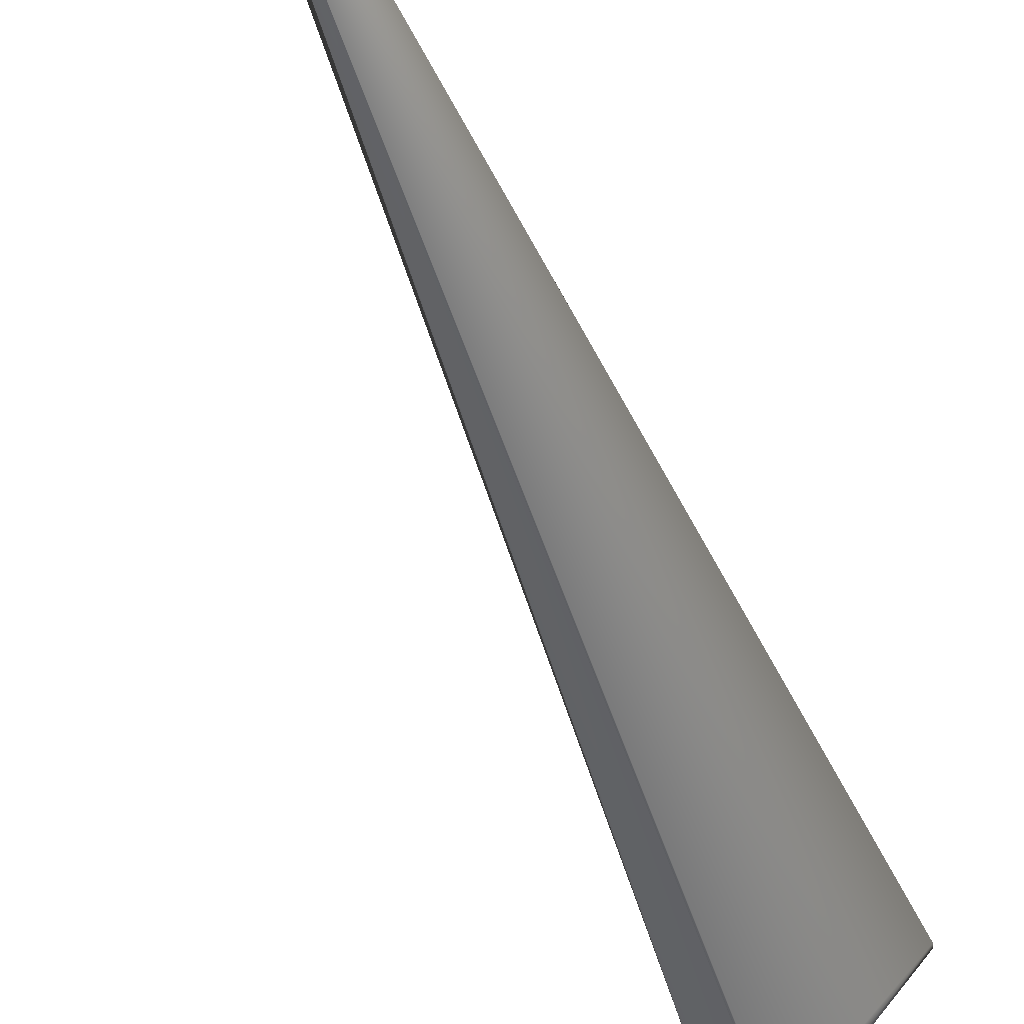
<metadata>
{"format":"obj","ext":"obj","renderer":"f3d","projection":"perspective","resolution":1024,"background":"white","views":[{"elev":-29.3,"azim":36.7,"up":"+Y"}]}
</metadata>
<code>
v 0.2321 0.2967 0.723
v 0.07403 0.08533 -0.02846
v 0.2319 0.2968 0.7227
v -0.02659 0.03308 0.03004
v -0.02654 0.03307 0.0301
v 0.217 0.3022 0.7022
v -0.0265 0.03306 0.03015
v -0.02645 0.03305 0.03019
v -0.02641 0.03304 0.03024
v -0.02636 0.03303 0.03029
v -0.02632 0.03302 0.03034
v -0.02627 0.03302 0.03039
v -0.02623 0.033 0.03044
v -0.02618 0.033 0.03049
v -0.02614 0.03299 0.03054
v -0.02609 0.03298 0.03059
v -0.02605 0.03297 0.03064
v -0.026 0.03296 0.03069
v -0.02595 0.03295 0.03074
v -0.02591 0.03294 0.03078
v -0.02586 0.03293 0.03083
v -0.02582 0.03292 0.03088
v -0.02577 0.03291 0.03093
v -0.02572 0.0329 0.03098
v -0.02568 0.0329 0.03103
v -0.02563 0.03289 0.03107
v -0.02558 0.03288 0.03112
v -0.02553 0.03287 0.03117
v -0.02549 0.03286 0.03122
v -0.02544 0.03285 0.03126
v -0.02539 0.03284 0.03131
v -0.02534 0.03284 0.03136
v -0.0253 0.03283 0.0314
v -0.02525 0.03282 0.03145
v -0.0252 0.03281 0.0315
v -0.02515 0.03281 0.03154
v -0.02511 0.0328 0.03159
v -0.02506 0.03279 0.03164
v -0.02501 0.03278 0.03168
v -0.02496 0.03277 0.03173
v -0.02491 0.03277 0.03177
v -0.02486 0.03276 0.03182
v -0.02482 0.03275 0.03186
v -0.02477 0.03274 0.03191
v -0.02472 0.03274 0.03196
v -0.02467 0.03273 0.032
v -0.02462 0.03272 0.03205
v -0.02457 0.03271 0.03209
v -0.02452 0.03271 0.03213
v -0.02447 0.0327 0.03218
v -0.02442 0.03269 0.03222
v -0.02437 0.03268 0.03227
v -0.02432 0.03268 0.03231
v -0.02427 0.03267 0.03236
v -0.02422 0.03266 0.0324
v -0.02417 0.03266 0.03244
v -0.02412 0.03265 0.03248
v -0.02407 0.03264 0.03252
v -0.02403 0.03264 0.03256
v -0.02398 0.03263 0.0326
v -0.02394 0.03263 0.03264
v -0.02389 0.03262 0.03268
v -0.02385 0.03261 0.03271
v -0.02381 0.03261 0.03275
v -0.02377 0.0326 0.03278
v -0.02373 0.0326 0.03282
v -0.02369 0.03259 0.03285
v -0.02365 0.03259 0.03288
v -0.02361 0.03259 0.03291
v -0.02357 0.03258 0.03294
v -0.02354 0.03258 0.03297
v -0.000874 -0.001092 0.000463
v 0.001145 -0.000413 0.001188
v -0.000486 -0.001349 0
v 0.07397 0.08535 -0.02857
v 0.2309 0.2972 0.7213
v 0.2317 0.2969 0.7224
v 0.2315 0.297 0.7221
v 0.2313 0.2971 0.7218
v 0.2311 0.2972 0.7216
v 0.07234 0.08578 -0.03132
v 0.07227 0.08579 -0.03143
v 0.07221 0.08581 -0.03154
v 0.07214 0.08582 -0.03165
v 0.07208 0.08584 -0.03175
v 0.07201 0.08585 -0.03186
v 0.07194 0.08587 -0.03197
v 0.07188 0.08588 -0.03208
v 0.07181 0.0859 -0.03219
v 0.07174 0.08591 -0.0323
v 0.07168 0.08593 -0.03241
v 0.07161 0.08594 -0.03252
v 0.07154 0.08595 -0.03263
v 0.07148 0.08597 -0.03274
v 0.07141 0.08598 -0.03285
v 0.07134 0.08599 -0.03296
v 0.07127 0.08601 -0.03307
v 0.07121 0.08602 -0.03318
v 0.07114 0.08603 -0.03328
v 0.07107 0.08604 -0.03339
v 0.071 0.08606 -0.0335
v -0.001713 -0.002142 -0.009002
v 0.06904 0.08633 -0.03658
v -0.03544 0.01484 -0.0477
v -0.03552 0.01484 -0.04764
v -0.04122 0.01486 -0.04275
v 0.2171 0.3022 0.7022
v 0.0739 0.08537 -0.02868
v 0.2308 0.2973 0.721
v 0.07241 0.08576 -0.03121
v -0.03561 0.01484 -0.04758
v 0.07384 0.08539 -0.02879
v 0.2304 0.2975 0.7204
v 0.2306 0.2974 0.7207
v 0.07247 0.08575 -0.0311
v -0.03569 0.01484 -0.04751
v 0.07377 0.08541 -0.0289
v 0.2302 0.2976 0.7202
v 0.0726 0.08572 -0.03088
v 0.07254 0.08573 -0.03099
v -0.03577 0.01484 -0.04745
v 0.07371 0.08543 -0.02901
v 0.23 0.2977 0.7199
v 0.07267 0.0857 -0.03077
v -0.03585 0.01484 -0.04739
v 0.07364 0.08544 -0.02912
v 0.2298 0.2978 0.7196
v 0.07273 0.08568 -0.03066
v -0.03594 0.01485 -0.04733
v 0.07358 0.08546 -0.02923
v 0.2296 0.2978 0.7193
v 0.0728 0.08567 -0.03055
v -0.03602 0.01485 -0.04726
v 0.07351 0.08548 -0.02934
v 0.2294 0.2979 0.719
v 0.07286 0.08565 -0.03044
v -0.0361 0.01485 -0.0472
v 0.07345 0.0855 -0.02945
v 0.229 0.2981 0.7185
v 0.2292 0.298 0.7188
v 0.07293 0.08564 -0.03033
v -0.03618 0.01485 -0.04714
v 0.07339 0.08552 -0.02956
v 0.2288 0.2982 0.7182
v 0.073 0.08562 -0.03022
v -0.03626 0.01485 -0.04707
v 0.07332 0.08553 -0.02967
v 0.2286 0.2982 0.7179
v 0.07306 0.0856 -0.03011
v -0.03635 0.01485 -0.04701
v 0.2171 0.3022 0.7022
v 0.07326 0.08555 -0.02978
v 0.2284 0.2983 0.7176
v 0.07313 0.08558 -0.03
v -0.03643 0.01485 -0.04695
v 0.07319 0.08557 -0.02989
v 0.2282 0.2984 0.7174
v -0.03651 0.01485 -0.04688
v 0.228 0.2985 0.7171
v -0.03659 0.01485 -0.04682
v 0.2171 0.3022 0.7022
v 0.2278 0.2986 0.7168
v -0.03667 0.01485 -0.04676
v 0.2171 0.3021 0.7022
v 0.2274 0.2987 0.7162
v 0.2276 0.2986 0.7165
v -0.03675 0.01485 -0.04669
v 0.2172 0.3021 0.7023
v 0.2171 0.3021 0.7023
v 0.2171 0.3021 0.7023
v 0.2272 0.2988 0.7159
v -0.03683 0.01486 -0.04663
v 0.2172 0.3021 0.7024
v 0.2172 0.3021 0.7024
v 0.227 0.2989 0.7157
v -0.03691 0.01486 -0.04656
v 0.2174 0.3021 0.7027
v 0.2174 0.3021 0.7026
v 0.2173 0.3021 0.7025
v 0.2173 0.3021 0.7025
v 0.2268 0.299 0.7154
v -0.037 0.01486 -0.0465
v 0.2176 0.302 0.7029
v 0.2176 0.302 0.7028
v 0.2175 0.302 0.7028
v 0.2266 0.299 0.7151
v -0.03707 0.01486 -0.04643
v 0.2179 0.3019 0.7032
v 0.2178 0.302 0.7031
v 0.2177 0.302 0.703
v 0.2264 0.2991 0.7148
v -0.03716 0.01486 -0.04637
v 0.2181 0.3019 0.7036
v 0.218 0.3019 0.7034
v 0.2179 0.3019 0.7033
v 0.2262 0.2992 0.7145
v -0.03724 0.01486 -0.04631
v 0.2183 0.3018 0.7038
v 0.2182 0.3018 0.7037
v 0.226 0.2993 0.7143
v -0.03732 0.01486 -0.04624
v 0.2185 0.3018 0.7041
v 0.2184 0.3018 0.704
v 0.2258 0.2993 0.714
v -0.0374 0.01486 -0.04618
v 0.2188 0.3017 0.7044
v 0.2186 0.3017 0.7043
v 0.2256 0.2994 0.7137
v -0.03748 0.01486 -0.04611
v 0.219 0.3016 0.7047
v 0.2189 0.3017 0.7046
v 0.2254 0.2995 0.7134
v -0.03755 0.01486 -0.04605
v 0.2193 0.3015 0.7051
v 0.2191 0.3016 0.7049
v 0.225 0.2996 0.7129
v 0.2252 0.2996 0.7131
v -0.03763 0.01486 -0.04598
v 0.2196 0.3015 0.7055
v 0.2194 0.3015 0.7053
v 0.2248 0.2997 0.7126
v -0.03771 0.01486 -0.04592
v 0.2199 0.3014 0.7059
v 0.2197 0.3014 0.7057
v 0.2246 0.2998 0.7123
v -0.03779 0.01486 -0.04585
v 0.22 0.3013 0.7061
v 0.2244 0.2999 0.712
v -0.03787 0.01486 -0.04578
v 0.2203 0.3012 0.7065
v 0.2202 0.3013 0.7063
v 0.2242 0.2999 0.7118
v -0.03795 0.01486 -0.04572
v 0.2205 0.3012 0.7067
v 0.224 0.3 0.7115
v -0.03803 0.01486 -0.04565
v 0.2207 0.3011 0.7069
v 0.2238 0.3001 0.7112
v -0.03811 0.01486 -0.04559
v 0.221 0.301 0.7074
v 0.2208 0.3011 0.7072
v 0.2236 0.3002 0.7109
v -0.03819 0.01486 -0.04552
v 0.2212 0.301 0.7077
v 0.2234 0.3002 0.7106
v -0.03826 0.01486 -0.04546
v 0.2214 0.3009 0.7079
v 0.2232 0.3003 0.7104
v -0.03834 0.01486 -0.04539
v 0.223 0.3004 0.7101
v -0.03842 0.01486 -0.04532
v 0.2216 0.3008 0.7082
v 0.2228 0.3004 0.7098
v -0.0385 0.01486 -0.04526
v 0.2218 0.3008 0.7084
v 0.2226 0.3005 0.7095
v -0.03857 0.01486 -0.04519
v 0.2224 0.3006 0.7092
v -0.03865 0.01486 -0.04512
v 0.222 0.3007 0.7087
v 0.2222 0.3006 0.709
v -0.03873 0.01486 -0.04506
v -0.03881 0.01486 -0.04499
v -0.03888 0.01486 -0.04492
v -0.03896 0.01486 -0.04485
v -0.03904 0.01486 -0.04479
v -0.03911 0.01486 -0.04472
v 0.07094 0.08607 -0.03361
v -0.03919 0.01486 -0.04465
v 0.07087 0.08608 -0.03372
v -0.03927 0.01486 -0.04458
v 0.0708 0.08609 -0.03383
v -0.03934 0.01486 -0.04452
v 0.07073 0.0861 -0.03394
v -0.03942 0.01486 -0.04445
v 0.07067 0.08611 -0.03404
v -0.03949 0.01486 -0.04438
v 0.0706 0.08612 -0.03415
v -0.03956 0.01486 -0.04432
v 0.07054 0.08614 -0.03425
v -0.03963 0.01486 -0.04425
v 0.07047 0.08615 -0.03435
v -0.0397 0.01486 -0.04419
v 0.07041 0.08615 -0.03445
v -0.03977 0.01486 -0.04413
v 0.07035 0.08617 -0.03454
v -0.03984 0.01486 -0.04407
v 0.07029 0.08617 -0.03463
v -0.0399 0.01486 -0.04401
v 0.07023 0.08618 -0.03473
v -0.03996 0.01486 -0.04395
v 0.07018 0.08619 -0.03481
v -0.04002 0.01486 -0.04389
v 0.07012 0.0862 -0.0349
v -0.04008 0.01486 -0.04384
v 0.07007 0.08621 -0.03499
v -0.04014 0.01486 -0.04378
v 0.07002 0.08621 -0.03507
v -0.0402 0.01486 -0.04373
v 0.06997 0.08622 -0.03515
v -0.04025 0.01486 -0.04368
v 0.06992 0.08623 -0.03523
v -0.04031 0.01486 -0.04363
v 0.06987 0.08623 -0.0353
v -0.04036 0.01486 -0.04358
v 0.06982 0.08624 -0.03537
v -0.04041 0.01486 -0.04354
v 0.06978 0.08625 -0.03545
v -0.04046 0.01486 -0.04349
v 0.06973 0.08625 -0.03551
v -0.0405 0.01486 -0.04344
v 0.06969 0.08626 -0.03558
v -0.04055 0.01486 -0.0434
v 0.06965 0.08626 -0.03565
v -0.04059 0.01486 -0.04336
v 0.06961 0.08627 -0.03571
v -0.04063 0.01486 -0.04332
v 0.06957 0.08627 -0.03577
v -0.04068 0.01486 -0.04328
v 0.06953 0.08628 -0.03583
v -0.04071 0.01486 -0.04324
v 0.06949 0.08628 -0.03588
v -0.04075 0.01486 -0.04321
v 0.06946 0.08629 -0.03594
v -0.04079 0.01486 -0.04317
v 0.06942 0.08629 -0.03599
v -0.04082 0.01486 -0.04314
v 0.06939 0.08629 -0.03604
v -0.04086 0.01486 -0.0431
v 0.06936 0.0863 -0.03609
v -0.04089 0.01486 -0.04307
v 0.06933 0.0863 -0.03613
v -0.04092 0.01486 -0.04304
v 0.0693 0.0863 -0.03617
v -0.04095 0.01486 -0.04302
v 0.06928 0.08631 -0.03622
v -0.04097 0.01486 -0.04299
v 0.06925 0.08631 -0.03626
v -0.041 0.01486 -0.04296
v 0.06923 0.08631 -0.03629
v -0.04102 0.01486 -0.04294
v 0.06921 0.08632 -0.03633
v -0.04105 0.01486 -0.04292
v 0.06918 0.08632 -0.03636
v -0.04107 0.01486 -0.0429
v 0.06917 0.08632 -0.03639
v -0.04109 0.01486 -0.04288
v 0.06915 0.08632 -0.03642
v -0.04111 0.01486 -0.04286
v 0.06913 0.08632 -0.03644
v -0.04113 0.01486 -0.04284
v 0.06911 0.08632 -0.03647
v -0.04114 0.01486 -0.04283
v 0.0691 0.08633 -0.03649
v -0.04116 0.01486 -0.04281
v 0.06909 0.08633 -0.03651
v -0.04117 0.01486 -0.0428
v 0.06908 0.08633 -0.03652
v -0.04118 0.01486 -0.04279
v 0.06907 0.08633 -0.03654
v -0.04119 0.01486 -0.04278
v 0.06906 0.08633 -0.03655
v -0.0412 0.01486 -0.04277
v 0.06905 0.08633 -0.03656
v -0.04121 0.01486 -0.04276
v 0.06905 0.08633 -0.03657
v -0.04121 0.01486 -0.04276
v 0.06904 0.08633 -0.03658
v -0.04122 0.01486 -0.04275
f 1 2 3
f 1 4 5
f 1 3 6
f 1 5 7
f 1 7 8
f 1 8 9
f 1 9 10
f 1 10 11
f 1 11 12
f 1 12 13
f 1 13 14
f 1 14 15
f 1 15 16
f 1 16 17
f 1 17 18
f 1 18 19
f 1 19 20
f 1 20 21
f 1 21 22
f 1 22 23
f 1 23 24
f 1 24 25
f 1 25 26
f 1 26 27
f 1 27 28
f 1 28 29
f 1 29 30
f 1 30 31
f 1 31 32
f 1 32 33
f 1 33 34
f 1 34 35
f 1 35 36
f 1 36 37
f 1 37 38
f 1 38 39
f 1 39 40
f 1 40 41
f 1 41 42
f 1 42 43
f 1 43 44
f 1 44 45
f 1 45 46
f 1 46 47
f 1 47 48
f 1 48 49
f 1 49 50
f 1 50 51
f 1 51 52
f 1 52 53
f 1 53 54
f 1 54 55
f 1 55 56
f 1 56 57
f 1 57 58
f 1 58 59
f 1 59 60
f 1 60 61
f 1 61 62
f 1 62 63
f 1 63 64
f 1 64 65
f 1 65 66
f 1 66 67
f 1 67 68
f 1 68 69
f 1 69 70
f 1 70 71
f 1 71 72
f 1 6 4
f 1 73 2
f 1 72 74
f 1 74 73
f 2 75 76
f 2 77 3
f 2 78 77
f 2 79 78
f 2 80 79
f 2 76 80
f 2 81 75
f 2 82 81
f 2 83 82
f 2 84 83
f 2 85 84
f 2 86 85
f 2 87 86
f 2 88 87
f 2 89 88
f 2 90 89
f 2 91 90
f 2 92 91
f 2 93 92
f 2 94 93
f 2 95 94
f 2 96 95
f 2 97 96
f 2 98 97
f 2 99 98
f 2 100 99
f 2 101 100
f 2 102 103
f 2 103 101
f 2 73 102
f 104 105 103
f 104 102 105
f 104 103 102
f 4 6 106
f 4 106 72
f 4 72 5
f 3 77 78
f 3 78 107
f 3 107 6
f 75 108 109
f 75 109 76
f 75 110 108
f 75 81 110
f 105 111 103
f 105 102 111
f 5 72 7
f 108 112 113
f 108 114 109
f 108 113 114
f 108 115 112
f 108 110 115
f 111 116 103
f 111 102 116
f 7 72 8
f 78 79 107
f 112 117 118
f 112 118 113
f 112 119 117
f 112 120 119
f 112 115 120
f 116 121 103
f 116 102 121
f 8 72 9
f 79 80 107
f 117 122 123
f 117 123 118
f 117 124 122
f 117 119 124
f 121 125 103
f 121 102 125
f 9 72 10
f 80 76 107
f 122 126 127
f 122 127 123
f 122 128 126
f 122 124 128
f 125 129 103
f 125 102 129
f 10 72 11
f 76 109 107
f 126 130 131
f 126 131 127
f 126 132 130
f 126 128 132
f 129 133 103
f 129 102 133
f 11 72 12
f 109 114 107
f 130 134 135
f 130 135 131
f 130 136 134
f 130 132 136
f 133 137 103
f 133 102 137
f 12 72 13
f 114 113 107
f 134 138 139
f 134 140 135
f 134 139 140
f 134 141 138
f 134 136 141
f 137 142 103
f 137 102 142
f 13 72 14
f 113 118 107
f 138 143 144
f 138 145 143
f 138 144 139
f 138 141 145
f 142 146 103
f 142 102 146
f 14 72 15
f 118 123 107
f 143 147 148
f 143 149 147
f 143 145 149
f 143 148 144
f 146 150 103
f 146 102 150
f 15 72 16
f 123 127 151
f 123 151 107
f 147 152 153
f 147 154 152
f 147 149 154
f 147 153 148
f 150 155 103
f 150 102 155
f 16 72 17
f 127 131 151
f 152 156 157
f 152 154 156
f 152 157 153
f 155 158 103
f 155 102 158
f 17 72 18
f 131 135 151
f 156 154 159
f 156 159 157
f 158 160 103
f 158 102 160
f 18 72 19
f 135 140 161
f 135 161 151
f 154 149 162
f 154 162 159
f 160 163 103
f 160 102 163
f 19 72 20
f 140 139 164
f 140 164 161
f 149 145 165
f 149 166 162
f 149 165 166
f 163 167 103
f 163 102 167
f 20 72 21
f 139 144 168
f 139 168 169
f 139 169 170
f 139 170 164
f 145 141 171
f 145 171 165
f 167 172 103
f 167 102 172
f 21 72 22
f 144 148 173
f 144 173 174
f 144 174 168
f 141 136 175
f 141 175 171
f 172 176 103
f 172 102 176
f 22 72 23
f 148 153 177
f 148 177 178
f 148 178 179
f 148 179 180
f 148 180 173
f 136 132 181
f 136 181 175
f 176 182 103
f 176 102 182
f 23 72 24
f 153 157 183
f 153 183 184
f 153 184 185
f 153 185 177
f 132 128 186
f 132 186 181
f 182 187 103
f 182 102 187
f 24 72 25
f 157 159 188
f 157 188 189
f 157 189 190
f 157 190 183
f 128 124 191
f 128 191 186
f 187 192 103
f 187 102 192
f 25 72 26
f 159 162 193
f 159 193 194
f 159 194 195
f 159 195 188
f 124 119 196
f 124 196 191
f 192 197 103
f 192 102 197
f 26 72 27
f 162 166 198
f 162 198 199
f 162 199 193
f 119 120 200
f 119 200 196
f 197 201 103
f 197 102 201
f 27 72 28
f 166 165 202
f 166 202 203
f 166 203 198
f 120 115 204
f 120 204 200
f 201 205 103
f 201 102 205
f 28 72 29
f 165 171 206
f 165 206 207
f 165 207 202
f 115 110 208
f 115 208 204
f 205 209 103
f 205 102 209
f 29 72 30
f 171 175 210
f 171 210 211
f 171 211 206
f 110 81 212
f 110 212 208
f 209 213 103
f 209 102 213
f 30 72 31
f 175 181 214
f 175 214 215
f 175 215 210
f 81 82 216
f 81 217 212
f 81 216 217
f 213 218 103
f 213 102 218
f 31 72 32
f 181 186 219
f 181 219 220
f 181 220 214
f 82 83 221
f 82 221 216
f 218 222 103
f 218 102 222
f 32 72 33
f 186 191 223
f 186 223 224
f 186 224 219
f 83 84 225
f 83 225 221
f 222 226 103
f 222 102 226
f 33 72 34
f 191 196 227
f 191 227 223
f 84 85 228
f 84 228 225
f 226 229 103
f 226 102 229
f 34 72 35
f 196 200 230
f 196 230 231
f 196 231 227
f 85 86 232
f 85 232 228
f 229 233 103
f 229 102 233
f 35 72 36
f 200 204 234
f 200 234 230
f 86 87 235
f 86 235 232
f 233 236 103
f 233 102 236
f 36 72 37
f 204 208 237
f 204 237 234
f 87 88 238
f 87 238 235
f 236 239 103
f 236 102 239
f 37 72 38
f 208 212 240
f 208 240 241
f 208 241 237
f 88 89 242
f 88 242 238
f 239 243 103
f 239 102 243
f 38 72 39
f 212 217 244
f 212 244 240
f 89 90 245
f 89 245 242
f 243 246 103
f 243 102 246
f 39 72 40
f 217 216 247
f 217 247 244
f 90 91 248
f 90 248 245
f 246 249 103
f 246 102 249
f 40 72 41
f 216 221 247
f 91 92 250
f 91 250 248
f 249 251 103
f 249 102 251
f 41 72 42
f 221 225 252
f 221 252 247
f 92 93 253
f 92 253 250
f 251 254 103
f 251 102 254
f 42 72 43
f 225 228 255
f 225 255 252
f 93 94 256
f 93 256 253
f 254 257 103
f 254 102 257
f 43 72 44
f 228 232 255
f 94 95 258
f 94 258 256
f 257 259 103
f 257 102 259
f 44 72 45
f 232 235 260
f 232 260 255
f 95 96 261
f 95 261 258
f 259 262 103
f 259 102 262
f 45 72 46
f 235 238 260
f 96 97 255
f 96 260 261
f 96 255 260
f 262 263 103
f 262 102 263
f 46 72 47
f 238 242 261
f 238 261 260
f 97 98 252
f 97 252 255
f 263 264 103
f 263 102 264
f 47 72 48
f 242 245 261
f 98 99 247
f 98 247 252
f 264 265 103
f 264 102 265
f 48 72 49
f 245 248 261
f 99 100 240
f 99 244 247
f 99 240 244
f 265 266 103
f 265 102 266
f 49 72 50
f 248 250 261
f 100 101 241
f 100 241 240
f 266 267 103
f 266 102 267
f 50 72 51
f 250 253 261
f 101 268 237
f 101 237 241
f 101 103 268
f 267 269 103
f 267 102 269
f 51 72 52
f 253 256 261
f 268 270 230
f 268 234 237
f 268 230 234
f 268 103 270
f 269 271 103
f 269 102 271
f 52 72 53
f 256 258 261
f 270 272 227
f 270 231 230
f 270 227 231
f 270 103 272
f 271 273 103
f 271 102 273
f 53 72 54
f 272 274 223
f 272 223 227
f 272 103 274
f 273 275 103
f 273 102 275
f 54 72 55
f 274 276 219
f 274 224 223
f 274 219 224
f 274 103 276
f 275 277 103
f 275 102 277
f 55 72 56
f 276 278 214
f 276 220 219
f 276 214 220
f 276 103 278
f 277 279 103
f 277 102 279
f 56 72 57
f 278 280 210
f 278 215 214
f 278 210 215
f 278 103 280
f 279 281 103
f 279 102 281
f 57 72 58
f 280 282 211
f 280 211 210
f 280 103 282
f 281 283 103
f 281 102 283
f 58 72 59
f 282 284 207
f 282 206 211
f 282 207 206
f 282 103 284
f 283 285 103
f 283 102 285
f 59 72 60
f 284 286 203
f 284 202 207
f 284 203 202
f 284 103 286
f 285 287 103
f 285 102 287
f 60 72 61
f 286 288 193
f 286 198 203
f 286 199 198
f 286 193 199
f 286 103 288
f 287 289 103
f 287 102 289
f 61 72 62
f 288 290 195
f 288 194 193
f 288 195 194
f 288 103 290
f 289 291 103
f 289 102 291
f 62 72 63
f 290 292 189
f 290 188 195
f 290 189 188
f 290 103 292
f 291 293 103
f 291 102 293
f 63 72 64
f 292 294 184
f 292 190 189
f 292 183 190
f 292 184 183
f 292 103 294
f 293 295 103
f 293 102 295
f 64 72 65
f 294 296 179
f 294 185 184
f 294 177 185
f 294 178 177
f 294 179 178
f 294 103 296
f 295 297 103
f 295 102 297
f 65 72 66
f 296 298 168
f 296 180 179
f 296 173 180
f 296 174 173
f 296 168 174
f 296 103 298
f 297 299 103
f 297 102 299
f 66 72 67
f 298 300 6
f 298 169 168
f 298 170 169
f 298 164 170
f 298 161 164
f 298 151 161
f 298 6 151
f 298 103 300
f 299 301 103
f 299 102 301
f 67 72 68
f 300 302 6
f 300 103 302
f 301 303 103
f 301 102 303
f 68 72 69
f 302 304 6
f 302 103 304
f 303 305 103
f 303 102 305
f 69 72 70
f 304 306 6
f 304 103 306
f 305 307 103
f 305 102 307
f 70 72 71
f 306 308 6
f 306 103 308
f 307 309 103
f 307 102 309
f 308 310 6
f 308 103 310
f 309 311 103
f 309 102 311
f 310 312 6
f 310 103 312
f 311 313 103
f 311 102 313
f 312 314 6
f 312 103 314
f 313 315 103
f 313 102 315
f 314 316 6
f 314 103 316
f 315 317 103
f 315 102 317
f 316 318 6
f 316 103 318
f 317 319 103
f 317 102 319
f 318 320 6
f 318 103 320
f 319 321 103
f 319 102 321
f 320 322 6
f 320 103 322
f 321 323 103
f 321 102 323
f 322 324 6
f 322 103 324
f 323 325 103
f 323 102 325
f 324 326 6
f 324 103 326
f 325 327 103
f 325 102 327
f 326 328 6
f 326 103 328
f 327 329 103
f 327 102 329
f 328 330 6
f 328 103 330
f 329 331 103
f 329 102 331
f 330 332 6
f 330 103 332
f 331 333 103
f 331 102 333
f 332 334 6
f 332 103 334
f 333 335 103
f 333 102 335
f 334 336 6
f 334 103 336
f 335 337 103
f 335 102 337
f 336 338 6
f 336 103 338
f 337 339 103
f 337 102 339
f 338 340 6
f 338 103 340
f 339 341 103
f 339 102 341
f 340 342 6
f 340 103 342
f 341 343 103
f 341 102 343
f 342 344 6
f 342 103 344
f 343 345 103
f 343 102 345
f 344 346 6
f 344 103 346
f 345 347 103
f 345 102 347
f 346 348 6
f 346 103 348
f 347 349 103
f 347 102 349
f 348 350 6
f 348 103 350
f 349 351 103
f 349 102 351
f 350 352 6
f 350 103 352
f 351 353 103
f 351 102 353
f 352 354 6
f 352 103 354
f 353 355 103
f 353 102 355
f 354 356 6
f 354 103 356
f 355 357 103
f 355 102 357
f 356 358 6
f 356 103 358
f 357 359 103
f 357 102 359
f 358 360 6
f 358 103 360
f 359 361 103
f 359 102 361
f 360 362 6
f 360 103 362
f 361 363 103
f 361 102 363
f 362 364 6
f 362 103 364
f 363 365 103
f 363 102 365
f 364 366 6
f 364 103 366
f 365 367 103
f 365 102 367
f 366 368 6
f 366 103 368
f 367 369 103
f 367 102 369
f 151 6 107
f 368 103 6
f 369 102 106
f 369 106 103
f 6 103 106
f 102 73 74
f 102 72 106
f 102 74 72

</code>
